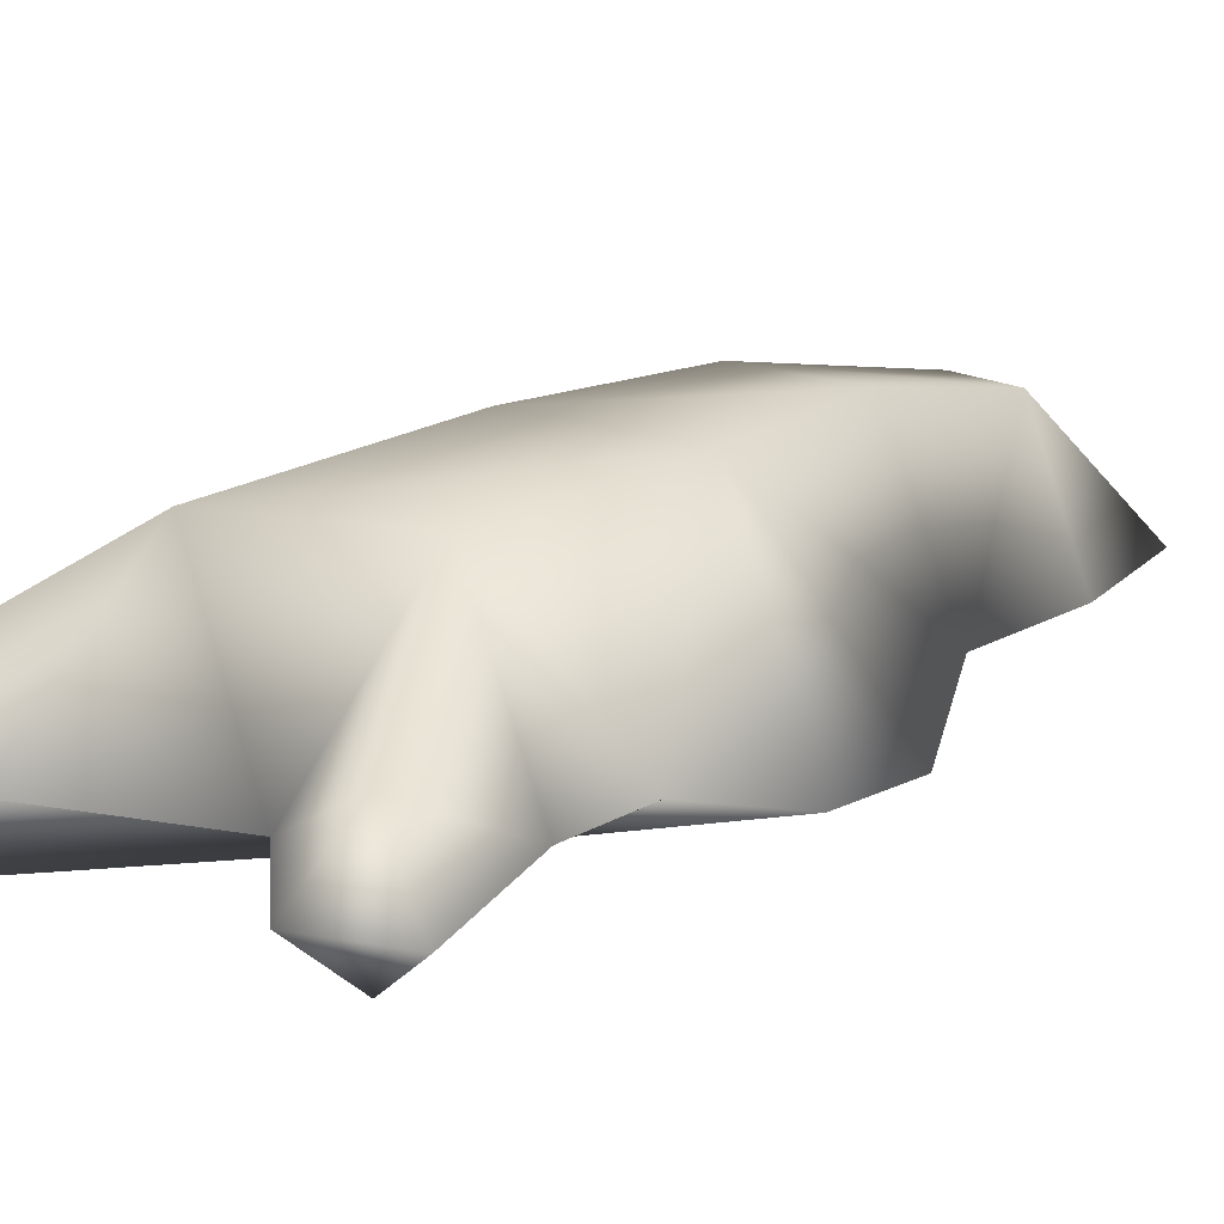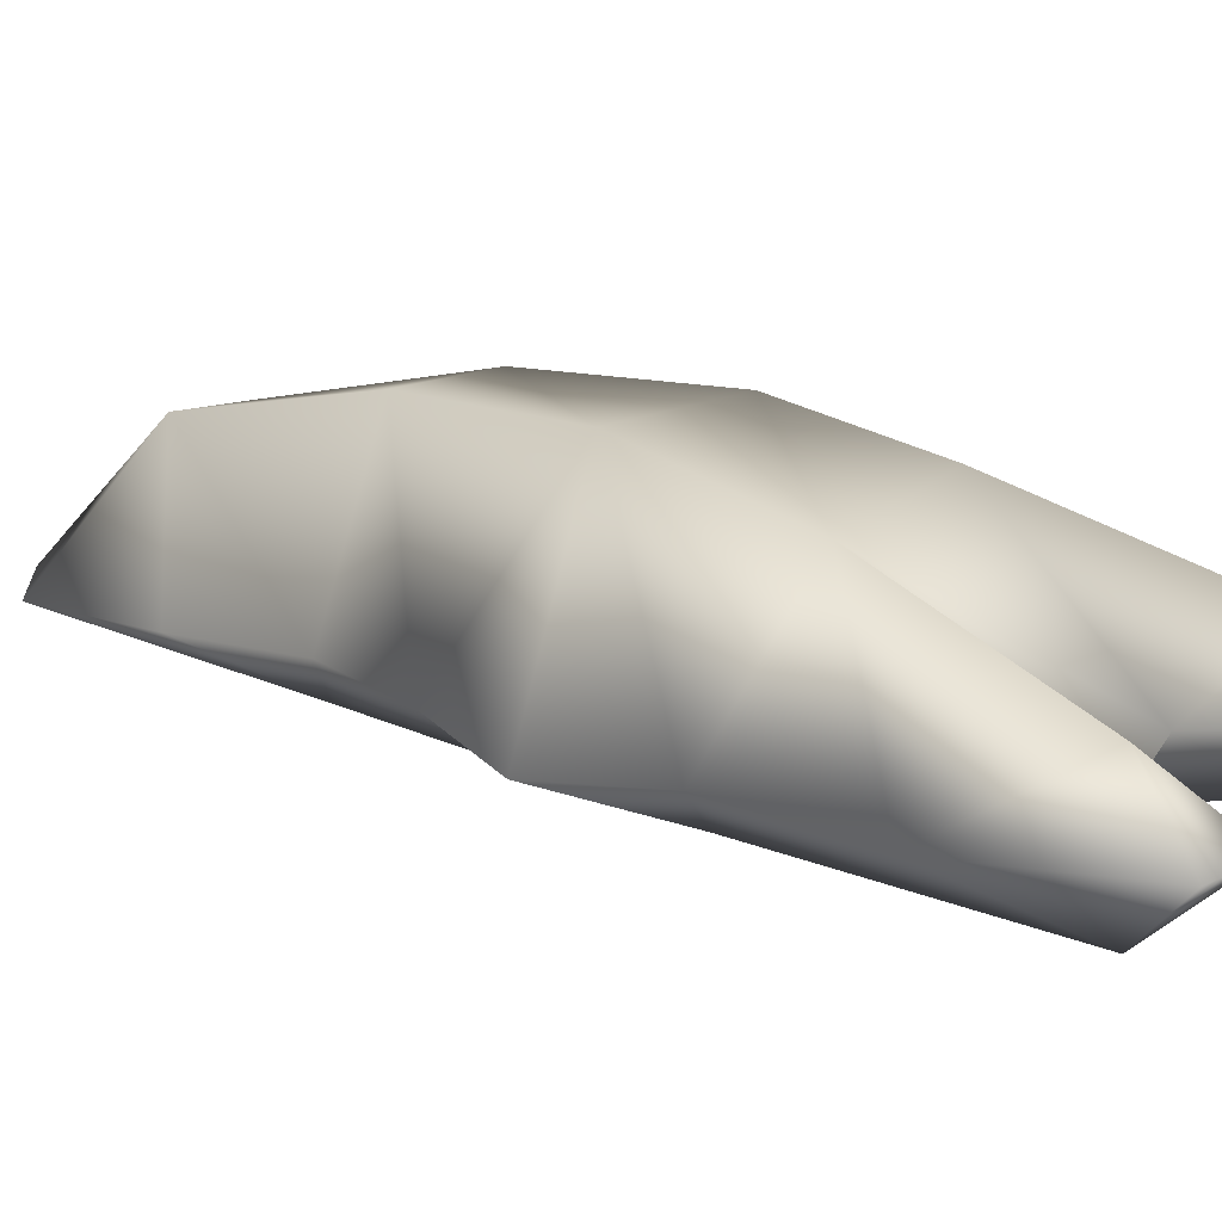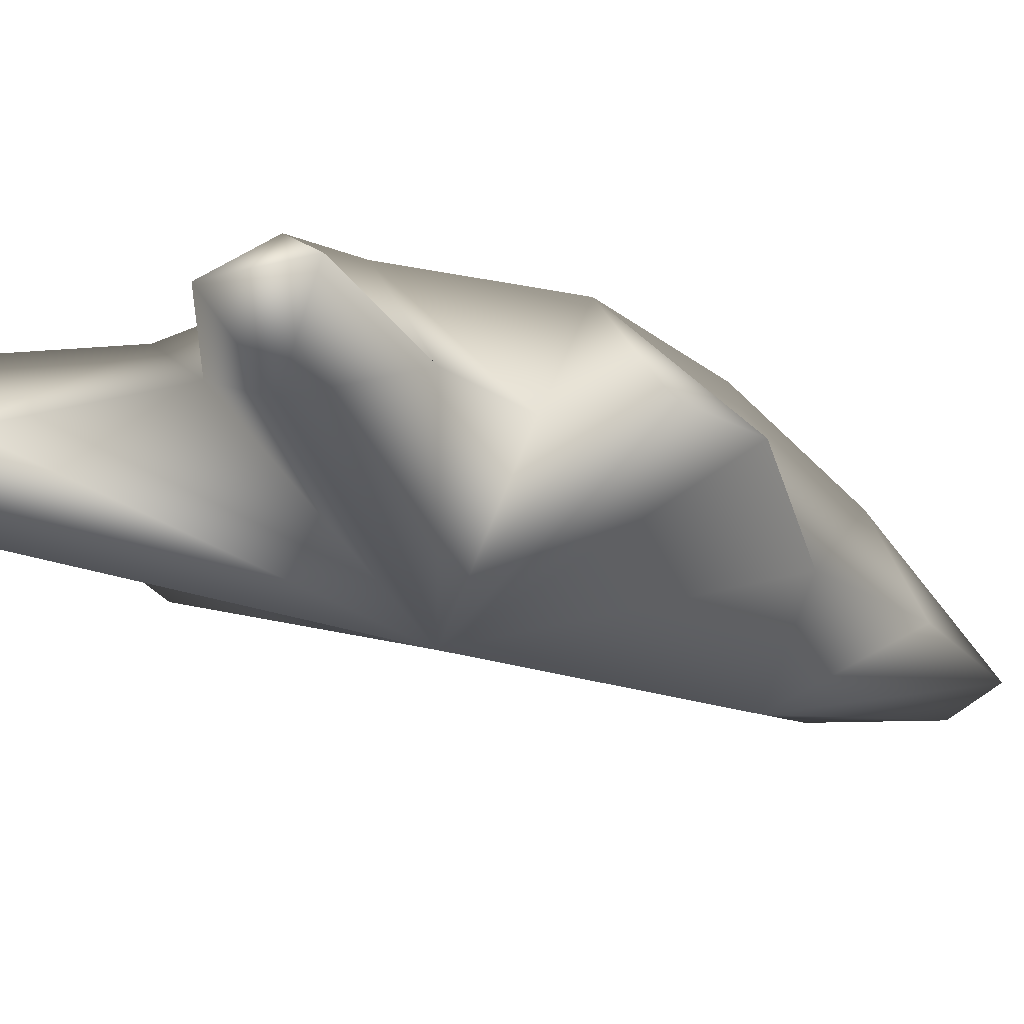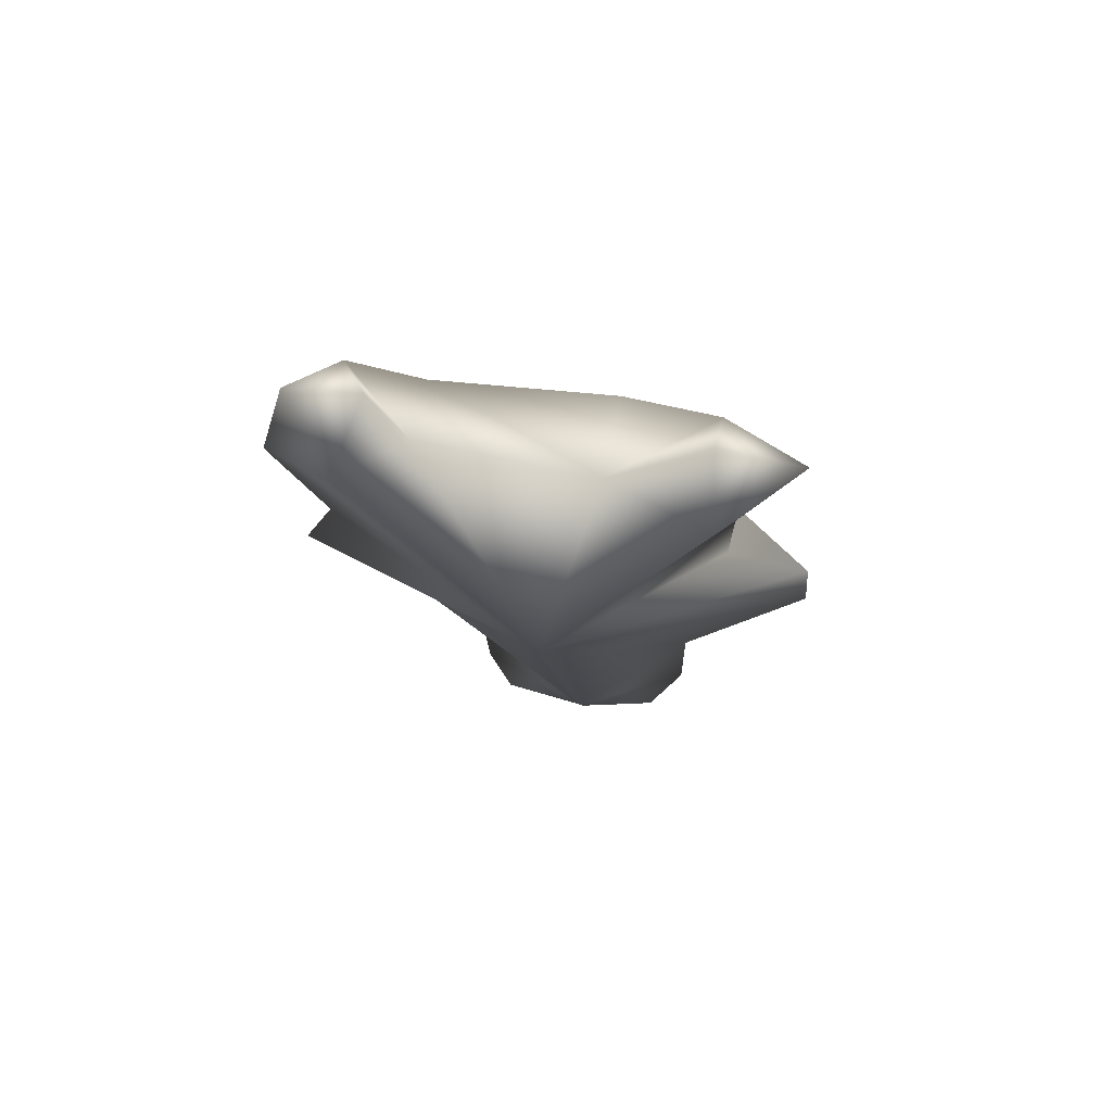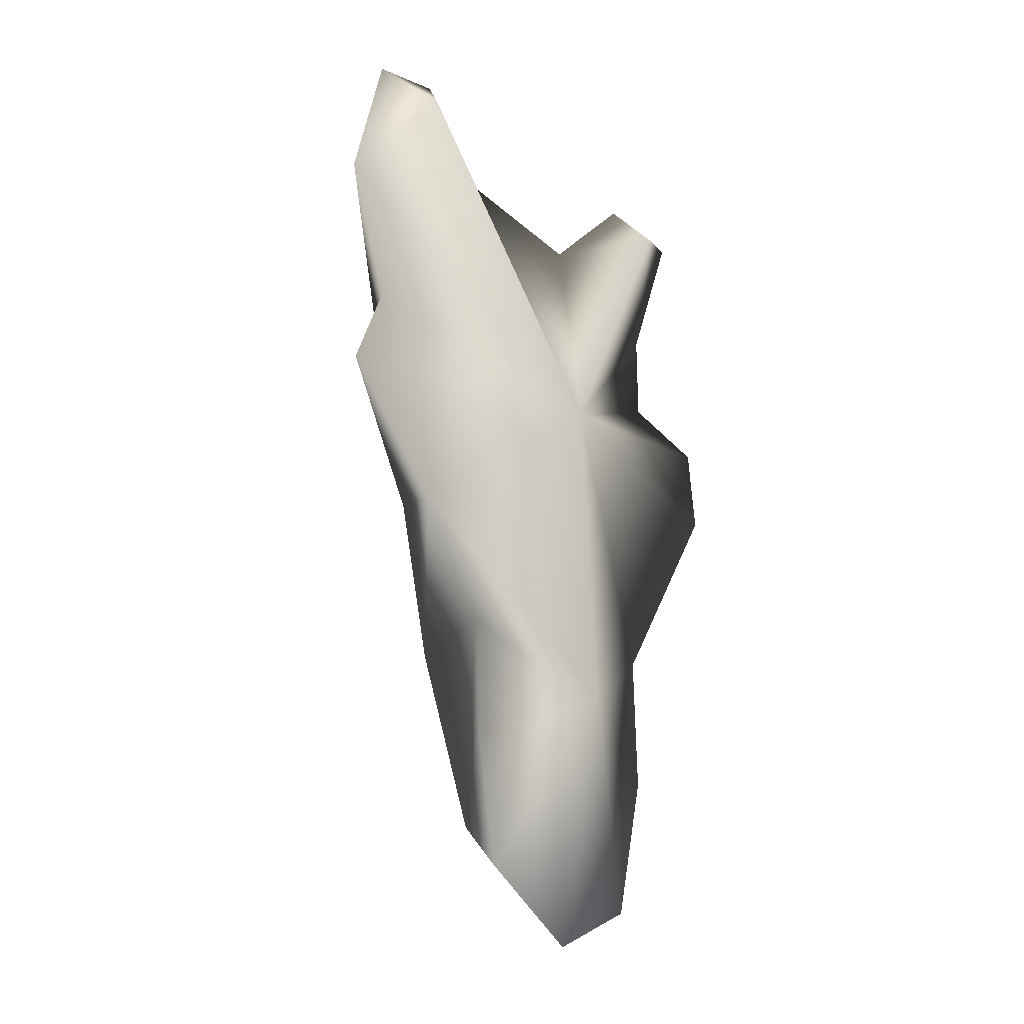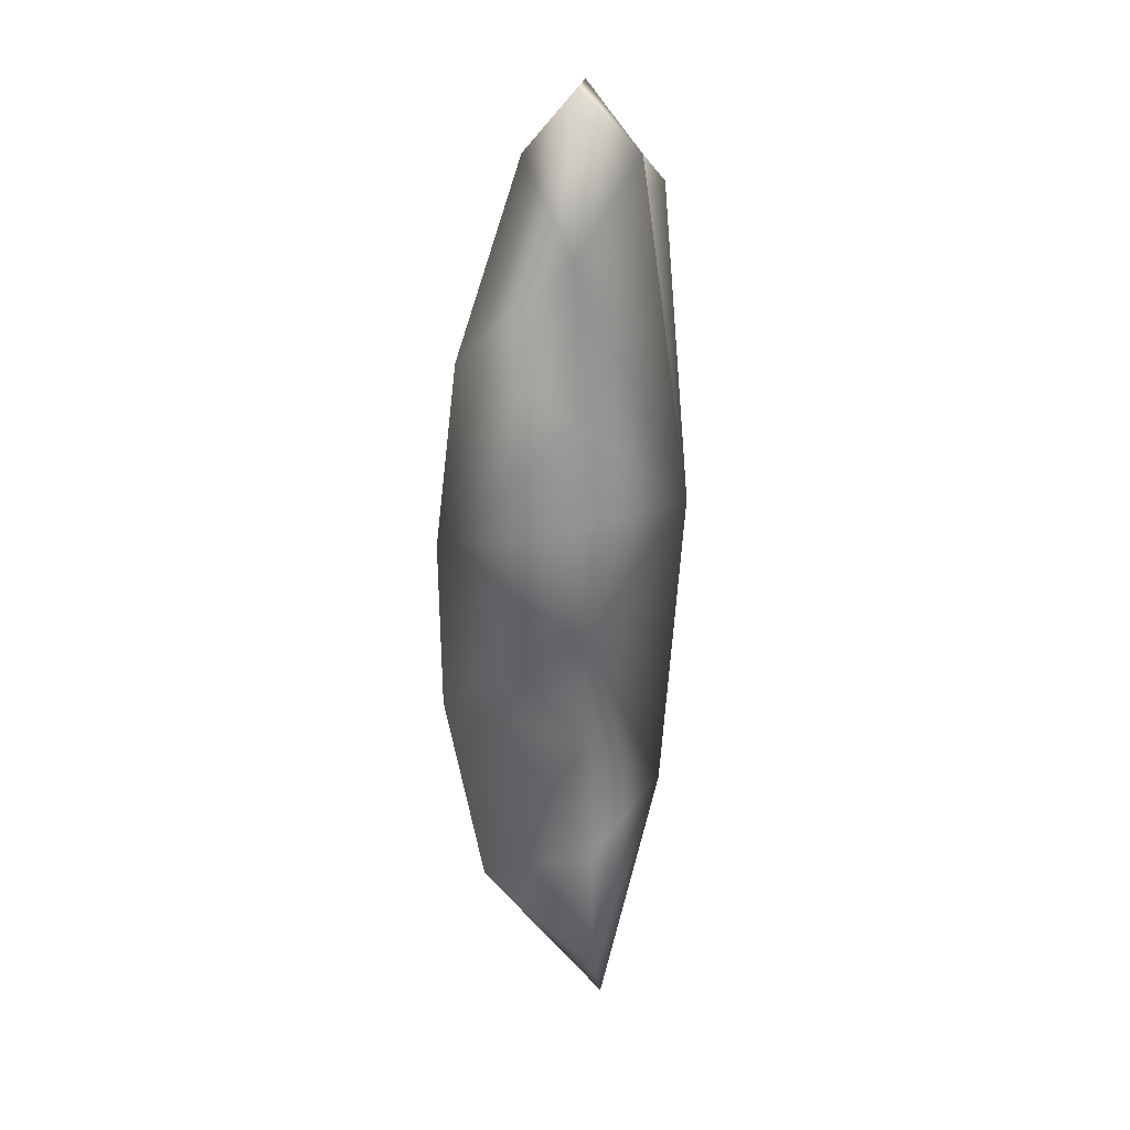
<metadata>
{"format":"obj","ext":"obj","renderer":"f3d","projection":"perspective","resolution":1024,"background":"white","views":[{"elev":16.1,"azim":38.1,"up":"+Y"},{"elev":12.2,"azim":-56.2,"up":"+Y"},{"elev":-23.0,"azim":40.8,"up":"+Y"},{"elev":72.1,"azim":5.7,"up":"+Z"},{"elev":-25.1,"azim":-39.5,"up":"+Z"},{"elev":14.9,"azim":-83.9,"up":"+Z"}]}
</metadata>
<code>
g Corpse_1
v 0.06466 0.0124 0.0765
v 0.05558 0.03324 0.1202
v 0.02026 0.06447 0.05437
v 0.01737 0.0124 0.1072
v -0.05088 0.06033 0.0631
v -0.04718 0.0124 0.1267
v -0.07058 0.03324 0.1395
v 0.06472 0.0124 0.04066
v 0.04013 0.07258 -0.01121
v -0.09868 0.0124 0.1056
v -0.0816 0.0124 0.04754
v -0.02422 0.07258 -0.01223
v -0.09397 0.0124 0.01296
v -0.05538 0.0124 -0.03931
v -0.01008 0.0733 -0.08003
v -0.02993 0.0124 -0.08762
v 0.002758 0.05943 -0.1574
v 0.02911 0.05943 -0.152
v 0.03466 0.0733 -0.07841
v 0.0566 0.0124 -0.08582
v 0.05771 0.0124 -0.1395
v 0.04621 0.0124 -0.1956
v 0.09868 0.0124 -0.006922
v 0.09575 0.0124 0.02719
v -0.02811 0.0124 -0.1349
v -0.01998 0.0124 -0.1869
v 0.01463 0.0124 -0.2137
v -0.05918 0.0124 0.1641
v -0.08578 0.0124 0.1622
v -0.07058 -0.00845 0.1395
v -0.001491 -0.02171 0.003163
v 0.08403 0.0124 0.1354
v 0.05226 0.0124 0.1446
v 0.06466 0.0124 0.0765
v -0.001491 -0.02171 0.003163
v 0.05558 -0.00845 0.1202
v 0.01737 0.0124 0.1072
v -0.04718 0.0124 0.1267
v -0.07058 -0.00845 0.1395
v 0.06472 0.0124 0.04066
v 0.09575 0.0124 0.02719
v 0.09868 0.0124 -0.006922
v 0.0566 0.0124 -0.08582
v 0.01411 -0.01112 -0.117
v 0.05771 0.0124 -0.1395
v 0.04621 0.0124 -0.1956
v 0.01463 0.0124 -0.2137
v -0.01998 0.0124 -0.1869
v -0.02811 0.0124 -0.1349
v -0.02993 0.0124 -0.08762
v -0.05538 0.0124 -0.03931
v -0.001491 -0.02171 0.003163
v -0.09397 0.0124 0.01296
v -0.0816 0.0124 0.04754
v -0.09868 0.0124 0.1056
v -0.05918 0.0124 0.1641
v -0.08578 0.0124 0.1622
v -0.09868 0.0124 0.1056
v 0.08403 0.0124 0.1354
v 0.05226 0.0124 0.1446
g Corpse_1_0
f -58 -59 -60
f -59 -58 -57
f -58 -56 -57
f -56 -55 -57
f -56 -54 -55
f -58 -60 -53
f -52 -58 -53
f -56 -58 -52
f -54 -56 -51
f -56 -50 -51
f -49 -56 -52
f -56 -49 -50
f -49 -48 -50
f -49 -47 -48
f -49 -46 -47
f -46 -45 -47
f -45 -46 -44
f -44 -46 -43
f -46 -42 -43
f -49 -52 -42
f -46 -49 -42
f -43 -42 -41
f -42 -52 -41
f -40 -43 -41
f -40 -39 -43
f -52 -38 -41
f -52 -37 -38
f -36 -45 -44
f -44 -35 -36
f -44 -34 -35
f -39 -34 -43
f -44 -43 -34
f -52 -53 -37
f -54 -32 -33
f -54 -51 -32
f -54 -33 -55
f -30 -31 -51
f -59 -28 -29
f -59 -57 -28
f -59 -29 -60
f -25 -26 -27
f -26 -25 -24
f -23 -26 -24
f -22 -26 -23
f -27 -26 -21
f -21 -26 -20
f -20 -26 -19
f -19 -26 -18
f -26 -17 -18
f -17 -16 -18
f -15 -16 -17
f -14 -15 -17
f -14 -17 -13
f -13 -17 -12
f -11 -12 -17
f -11 -17 -10
f -17 -9 -10
f -10 -9 -8
f -8 -9 -7
f -7 -9 -6
f -4 -22 -5
f -3 -22 -4
f -5 -22 -23
f -1 -25 -2
f -24 -25 -1
f -2 -25 -27

</code>
